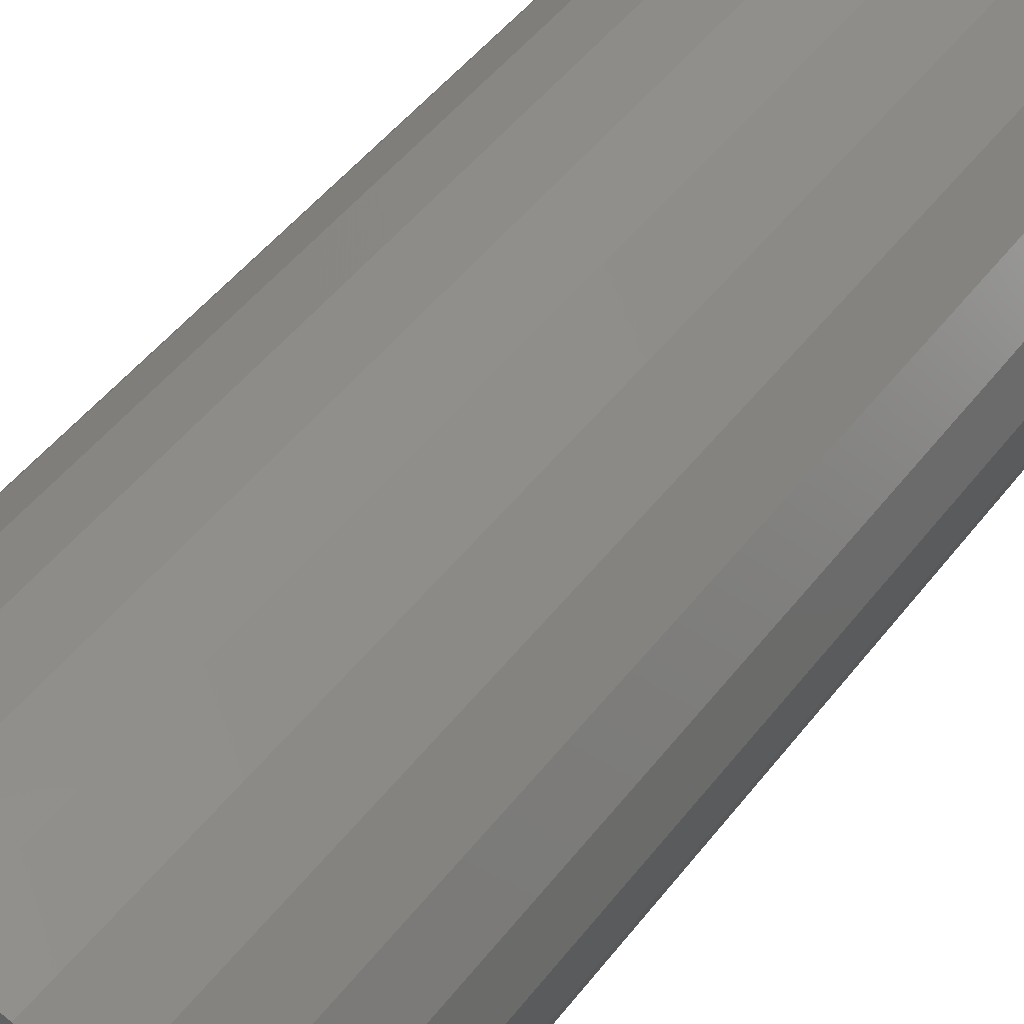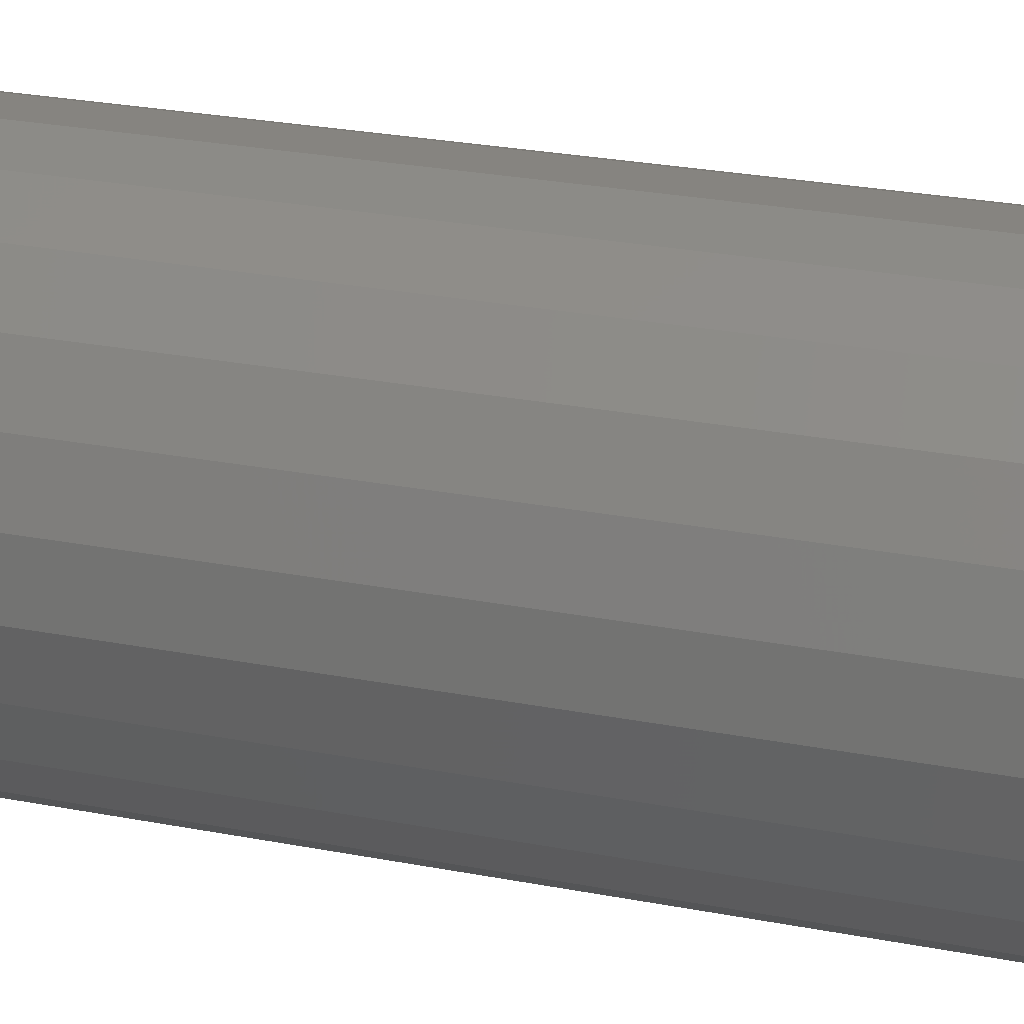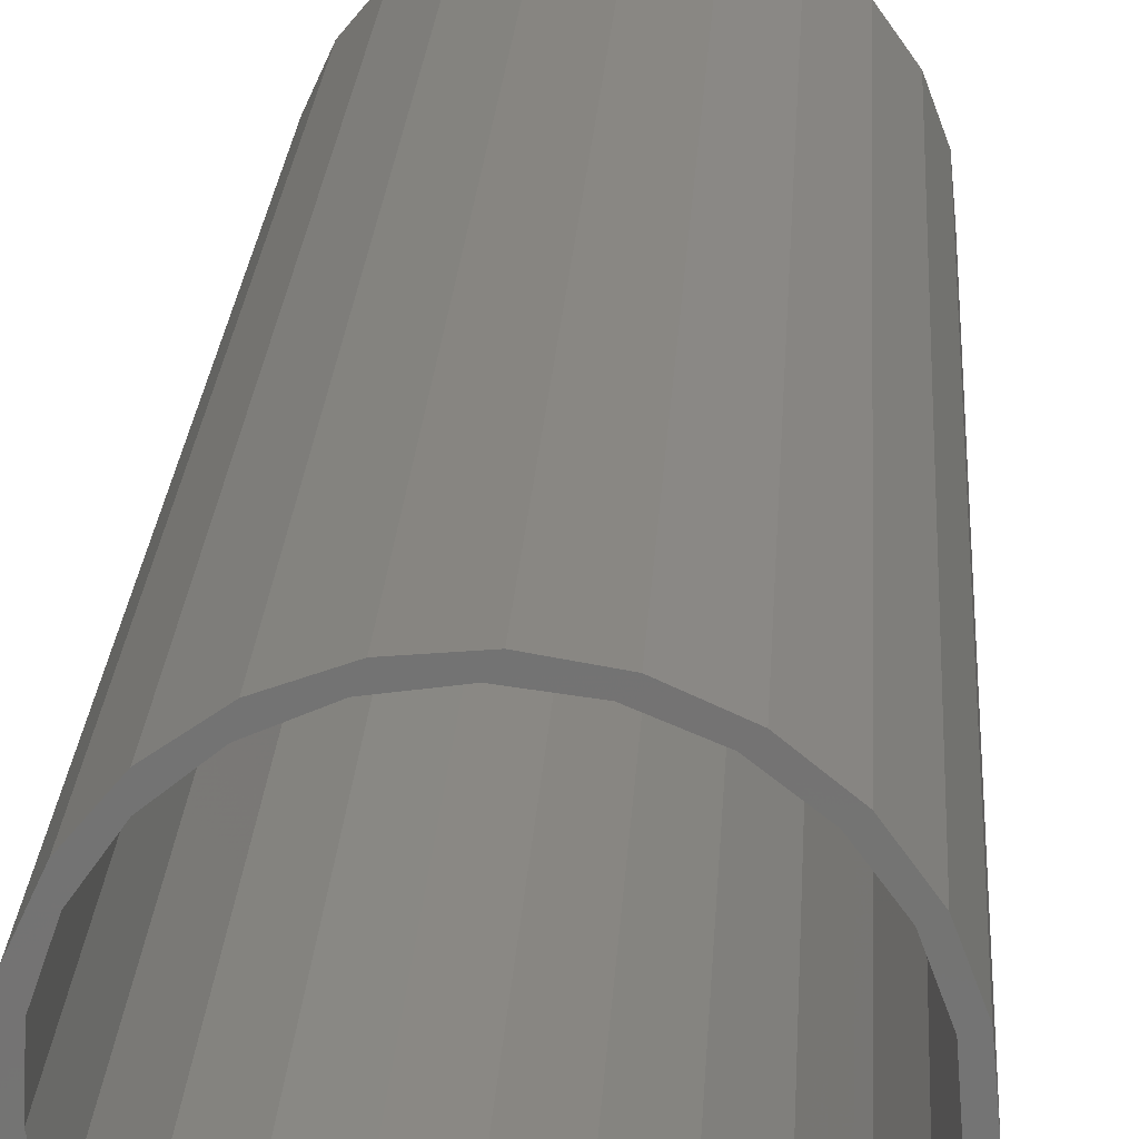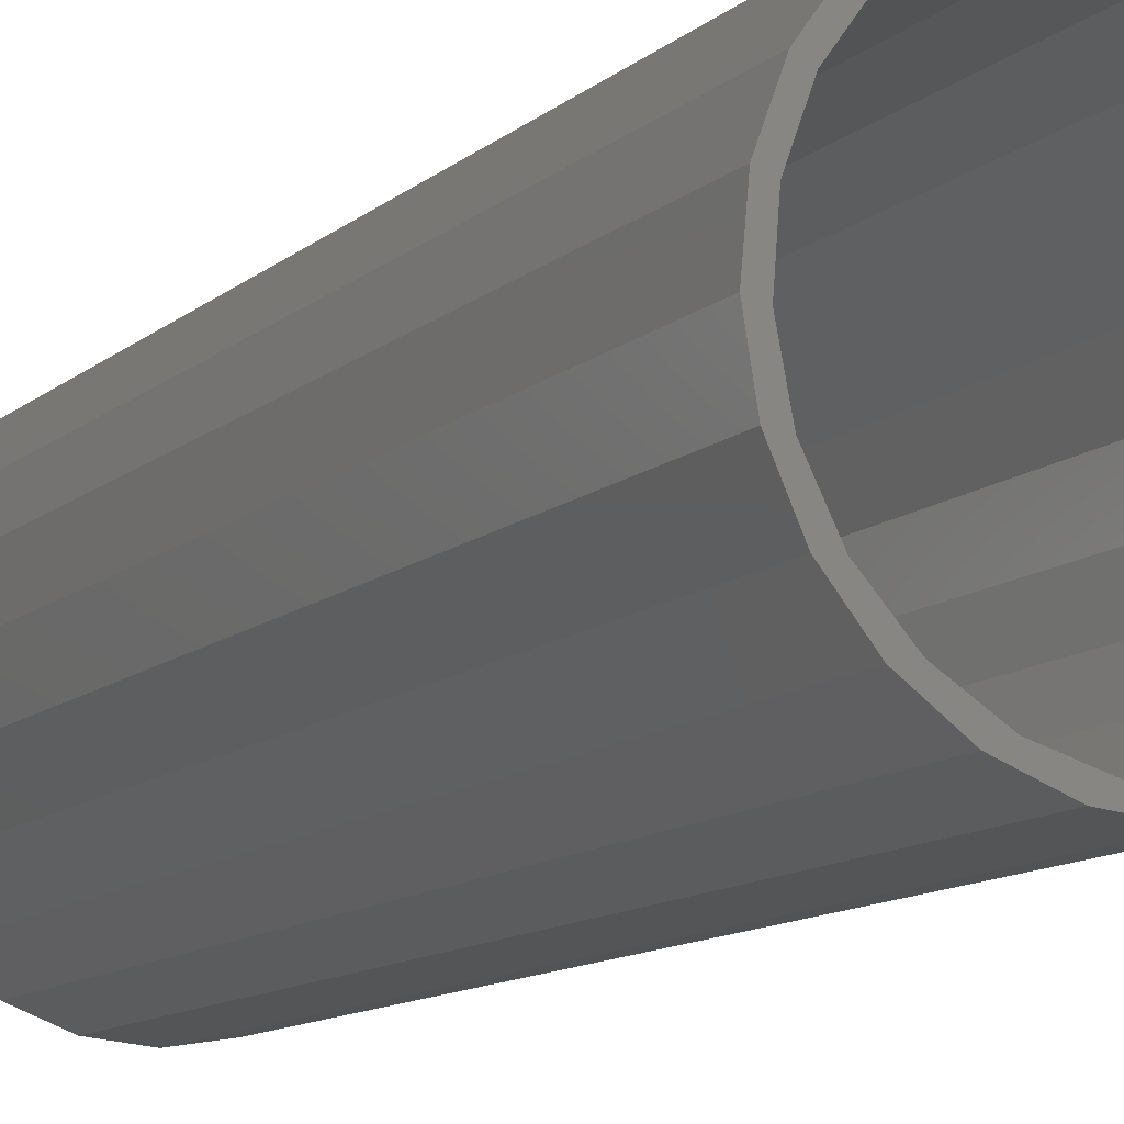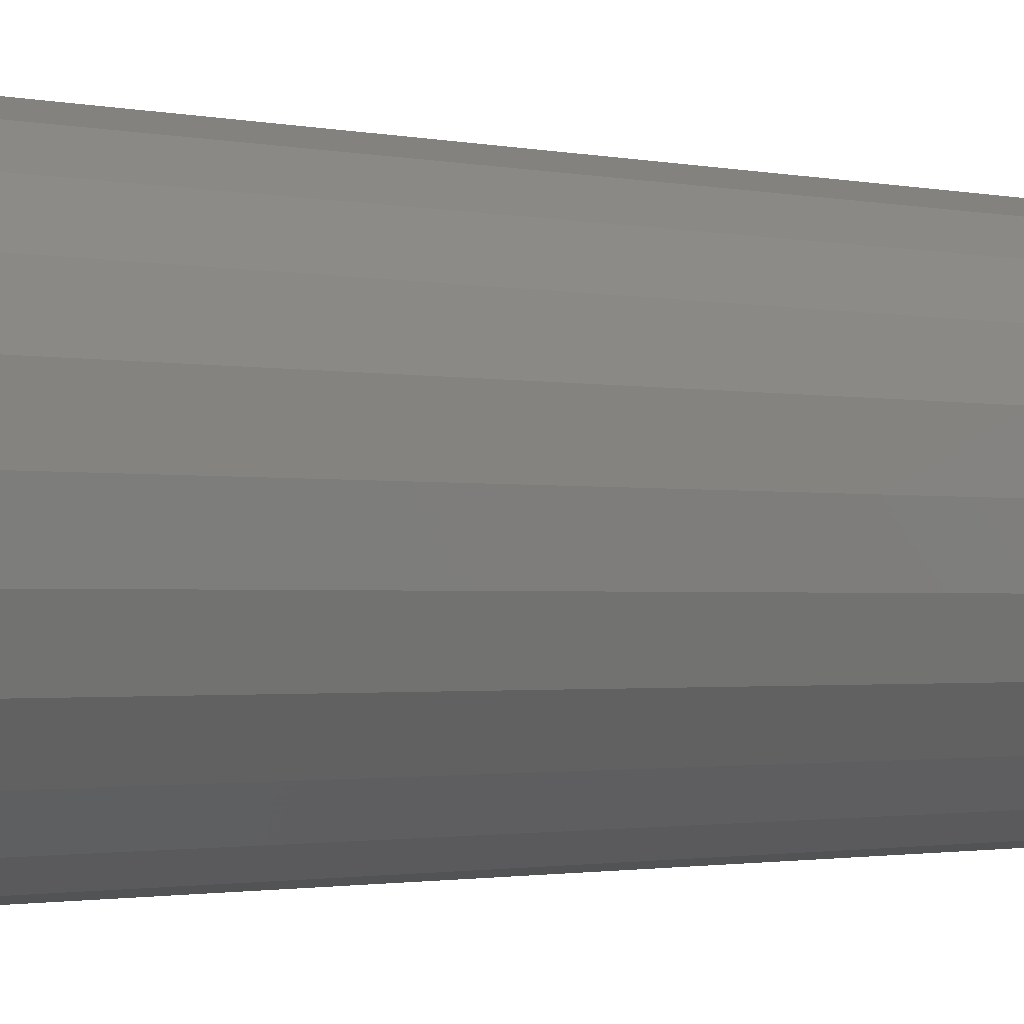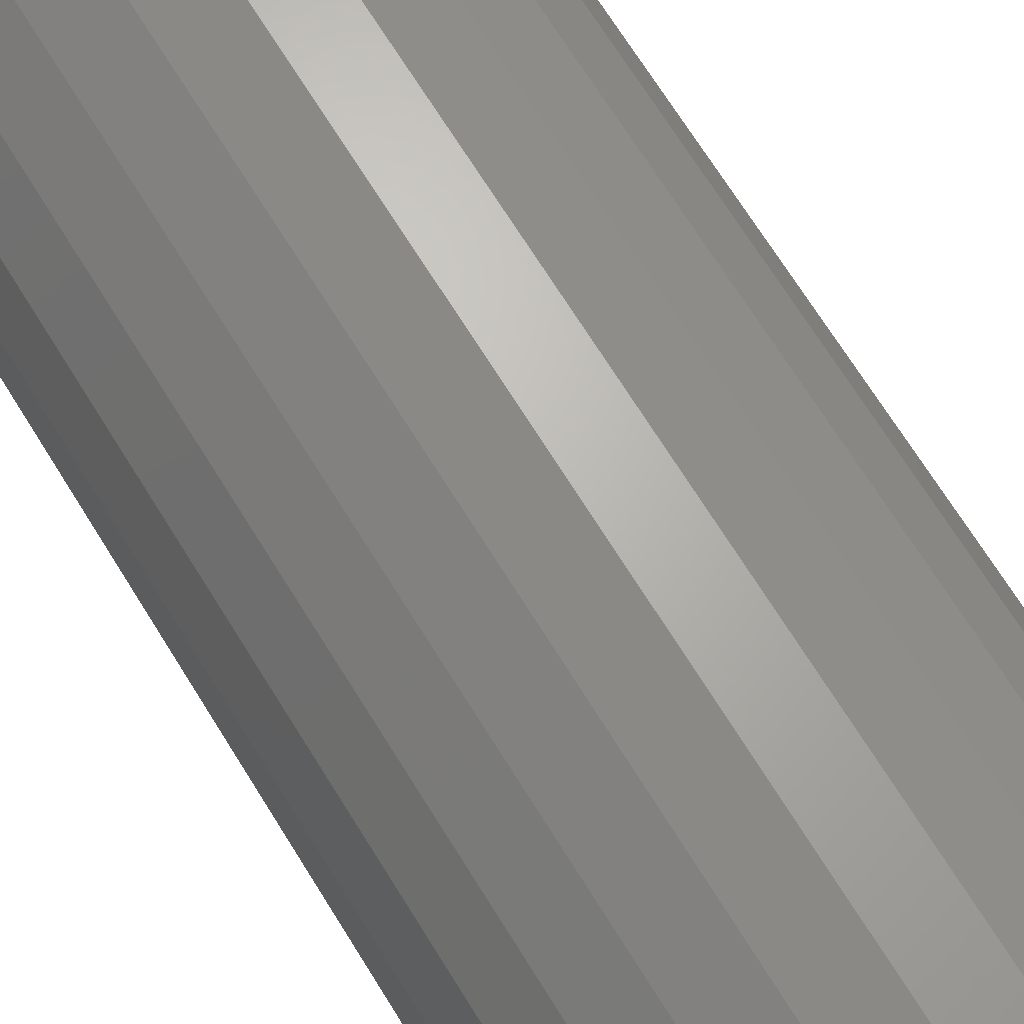
<metadata>
{"format":"stl","ext":"stl","renderer":"f3d","projection":"perspective","resolution":1024,"background":"white","views":[{"elev":45.7,"azim":-145.5,"up":"+Y"},{"elev":25.4,"azim":107.6,"up":"+Y"},{"elev":23.9,"azim":3.4,"up":"+Y"},{"elev":-11.4,"azim":152.2,"up":"+Y"},{"elev":-1.4,"azim":-131.7,"up":"+Y"},{"elev":69.2,"azim":148.3,"up":"+Y"}]}
</metadata>
<code>
# stl→obj: 94 verts, 188 faces
v 11.81 11.86 -336.7
v 12.94 12.64 -336.7
v 14.62 7.953 -336.7
v 15.83 8.596 -336.7
v 17.57 3.938 -336.7
v 9.107 15.81 -336.7
v 8.038 14.86 -336.7
v 4.582 17.87 -336.7
v 3.601 16.73 -336.7
v -0.3231 18.69 -336.7
v -1.176 17.33 -336.7
v -5.273 18.21 -336.7
v -5.939 16.63 -336.7
v -9.931 16.47 -336.7
v -10.33 14.66 -336.7
v -13.98 13.59 -336.7
v -14.04 11.58 -336.7
v -17.14 9.748 -336.7
v -16.77 7.62 -336.7
v -19.21 5.222 -336.7
v -18.34 3.066 -336.7
v -20.03 0.3176 -336.7
v -18.61 -1.741 -336.7
v -19.55 -4.633 -336.7
v -17.58 -6.445 -336.7
v -17.81 -9.291 -336.7
v -15.32 -10.7 -336.7
v -14.92 -13.34 -336.7
v -12 -14.18 -336.7
v -11.08 -16.5 -336.7
v -7.859 -16.64 -336.7
v -6.558 -18.56 -336.7
v -3.209 -17.89 -336.7
v -1.653 -19.39 -336.7
v 1.606 -17.84 -336.7
v 3.297 -18.91 -336.7
v 6.228 -16.49 -336.7
v 7.956 -17.17 -336.7
v 10.32 -13.94 -336.7
v 12 -14.28 -336.7
v 13.56 -10.39 -336.7
v 15.17 -10.44 -336.7
v 15.73 -6.091 -336.7
v 17.23 -5.917 -336.7
v 16.66 -1.366 -336.7
v 18.05 -1.012 -336.7
v 16.28 3.434 -336.7
v 16.28 3.434 -236.7
v 14.62 7.953 -236.7
v 11.81 11.86 -236.7
v 8.038 14.86 -236.7
v 3.601 16.73 -236.7
v -1.176 17.33 -236.7
v -5.939 16.63 -236.7
v -10.33 14.66 -236.7
v -14.04 11.58 -236.7
v -16.77 7.62 -236.7
v -18.34 3.066 -236.7
v -18.61 -1.741 -236.7
v -17.58 -6.445 -236.7
v -15.32 -10.7 -236.7
v -12 -14.18 -236.7
v -7.859 -16.64 -236.7
v -3.209 -17.89 -236.7
v 1.606 -17.84 -236.7
v 6.228 -16.49 -236.7
v 10.32 -13.94 -236.7
v 13.56 -10.39 -236.7
v 15.73 -6.091 -236.7
v 16.66 -1.366 -236.7
v 12.94 12.64 -236.7
v 15.83 8.596 -236.7
v 17.57 3.938 -236.7
v 18.05 -1.012 -236.7
v 17.23 -5.917 -236.7
v 15.17 -10.44 -236.7
v 12 -14.28 -236.7
v 7.956 -17.17 -236.7
v 3.297 -18.91 -236.7
v -1.653 -19.39 -236.7
v -6.558 -18.56 -236.7
v -11.08 -16.5 -236.7
v -14.92 -13.34 -236.7
v -17.81 -9.291 -236.7
v -19.55 -4.633 -236.7
v -20.03 0.3176 -236.7
v -19.21 5.222 -236.7
v -17.14 9.748 -236.7
v -13.98 13.59 -236.7
v -9.931 16.47 -236.7
v -5.273 18.21 -236.7
v -0.3231 18.69 -236.7
v 4.582 17.87 -236.7
v 9.107 15.81 -236.7
f 1 2 3
f 3 2 4
f 3 4 5
f 2 1 6
f 6 1 7
f 6 7 8
f 8 7 9
f 8 9 10
f 10 9 11
f 10 11 12
f 12 11 13
f 12 13 14
f 14 13 15
f 14 15 16
f 16 15 17
f 16 17 18
f 18 17 19
f 18 19 20
f 20 19 21
f 20 21 22
f 22 21 23
f 22 23 24
f 24 23 25
f 24 25 26
f 26 25 27
f 26 27 28
f 28 27 29
f 28 29 30
f 30 29 31
f 30 31 32
f 32 31 33
f 32 33 34
f 34 33 35
f 34 35 36
f 36 35 37
f 36 37 38
f 38 37 39
f 38 39 40
f 40 39 41
f 40 41 42
f 42 41 43
f 42 43 44
f 44 43 45
f 44 45 46
f 46 45 47
f 46 47 5
f 5 47 3
f 47 48 3
f 3 48 49
f 3 49 1
f 1 49 50
f 1 50 7
f 7 50 51
f 7 51 9
f 9 51 52
f 9 52 11
f 11 52 53
f 11 53 13
f 13 53 54
f 13 54 15
f 15 54 55
f 15 55 17
f 17 55 56
f 17 56 19
f 19 56 57
f 19 57 21
f 21 57 58
f 21 58 23
f 23 58 59
f 23 59 25
f 25 59 60
f 25 60 27
f 27 60 61
f 27 61 29
f 29 61 62
f 29 62 31
f 31 62 63
f 31 63 33
f 33 63 64
f 33 64 35
f 35 64 65
f 35 65 37
f 37 65 66
f 37 66 39
f 39 66 67
f 39 67 41
f 41 67 68
f 41 68 43
f 43 68 69
f 43 69 45
f 45 69 70
f 45 70 47
f 47 70 48
f 2 71 4
f 4 71 72
f 4 72 5
f 5 72 73
f 5 73 46
f 46 73 74
f 46 74 44
f 44 74 75
f 44 75 42
f 42 75 76
f 42 76 40
f 40 76 77
f 40 77 38
f 38 77 78
f 38 78 36
f 36 78 79
f 36 79 34
f 34 79 80
f 34 80 32
f 32 80 81
f 32 81 30
f 30 81 82
f 30 82 28
f 28 82 83
f 28 83 26
f 26 83 84
f 26 84 24
f 24 84 85
f 24 85 22
f 22 85 86
f 22 86 20
f 20 86 87
f 20 87 18
f 18 87 88
f 18 88 16
f 16 88 89
f 16 89 14
f 14 89 90
f 14 90 12
f 12 90 91
f 12 91 10
f 10 91 92
f 10 92 8
f 8 92 93
f 8 93 6
f 6 93 94
f 6 94 2
f 2 94 71
f 48 73 49
f 49 73 72
f 49 72 71
f 73 48 74
f 74 48 70
f 74 70 75
f 75 70 69
f 75 69 76
f 76 69 68
f 76 68 77
f 77 68 67
f 77 67 78
f 78 67 66
f 78 66 79
f 79 66 65
f 79 65 80
f 80 65 64
f 80 64 81
f 81 64 63
f 81 63 82
f 82 63 62
f 82 62 83
f 83 62 61
f 83 61 84
f 84 61 60
f 84 60 85
f 85 60 59
f 85 59 86
f 86 59 58
f 86 58 87
f 87 58 57
f 87 57 88
f 88 57 56
f 88 56 89
f 89 56 55
f 89 55 90
f 90 55 54
f 90 54 91
f 91 54 53
f 91 53 92
f 92 53 52
f 92 52 93
f 93 52 51
f 93 51 94
f 94 51 50
f 94 50 71
f 71 50 49

</code>
